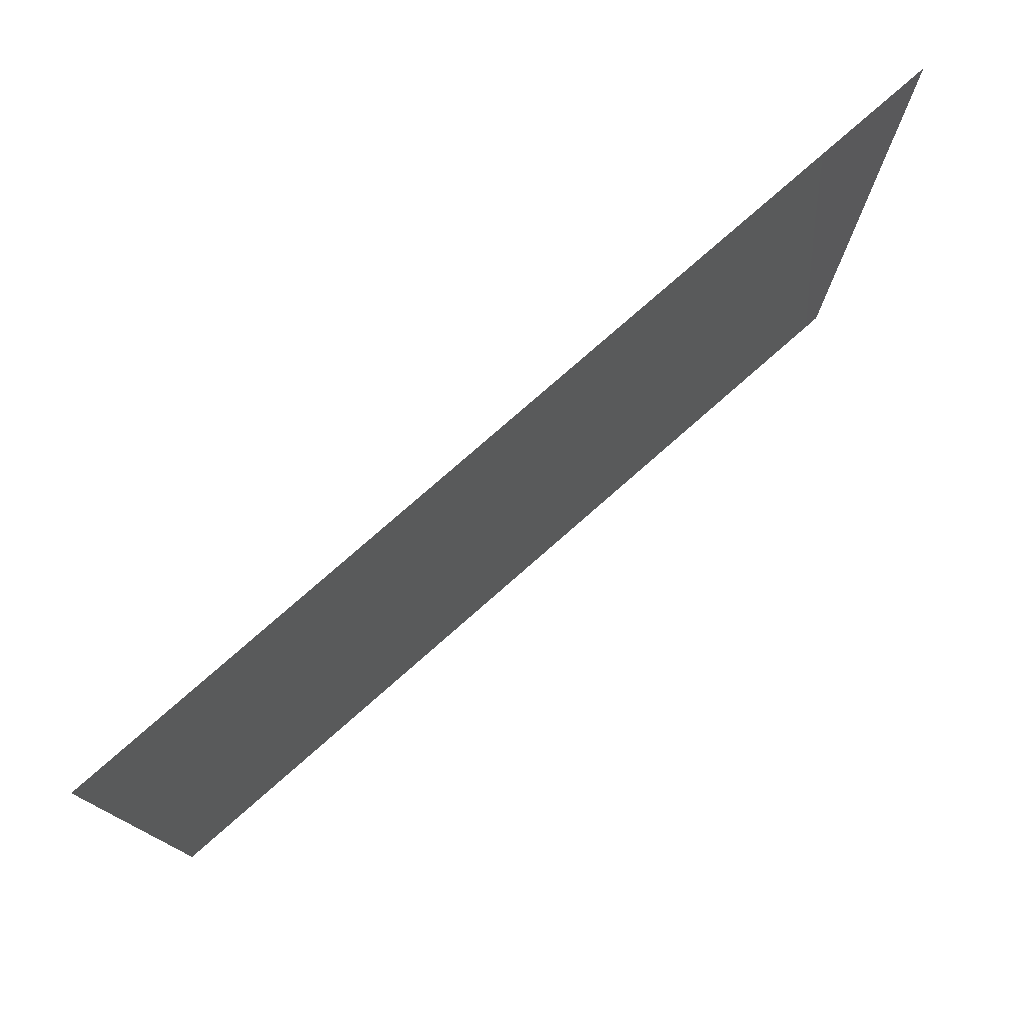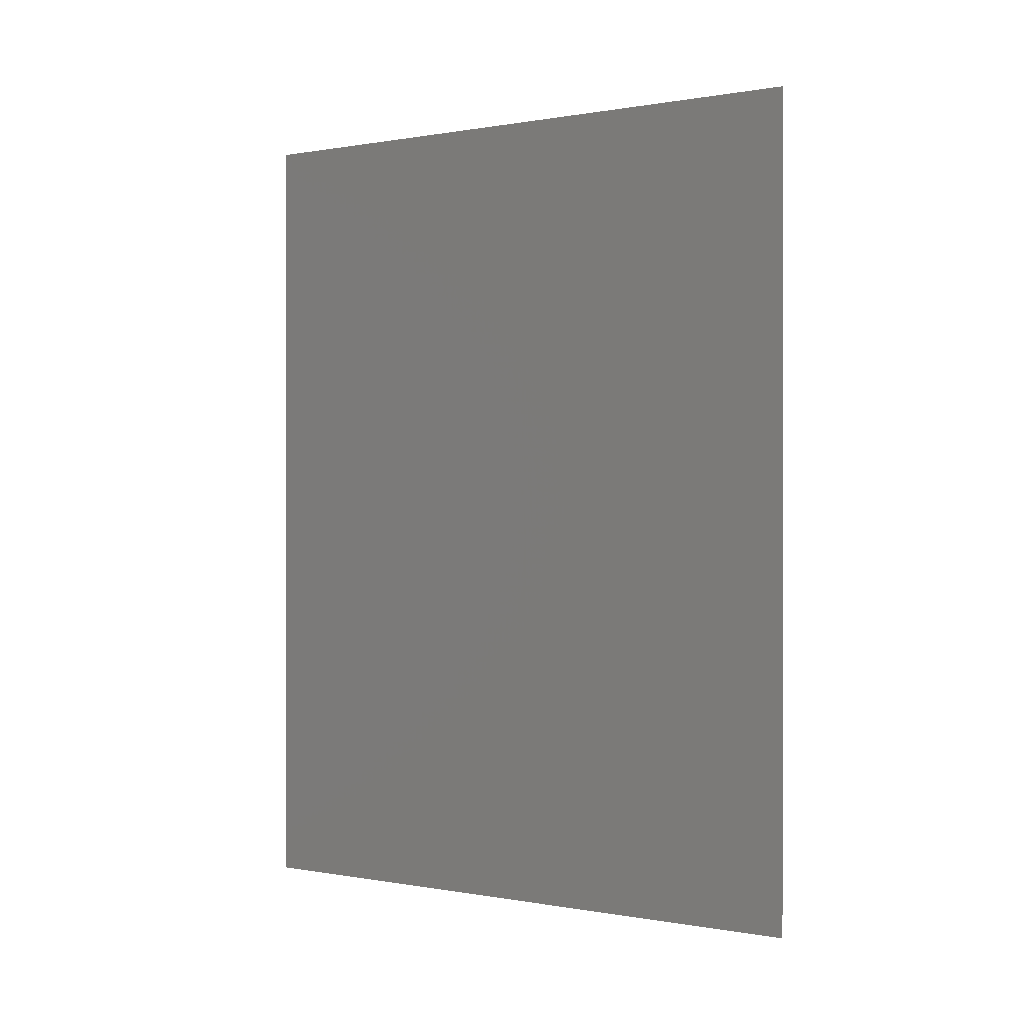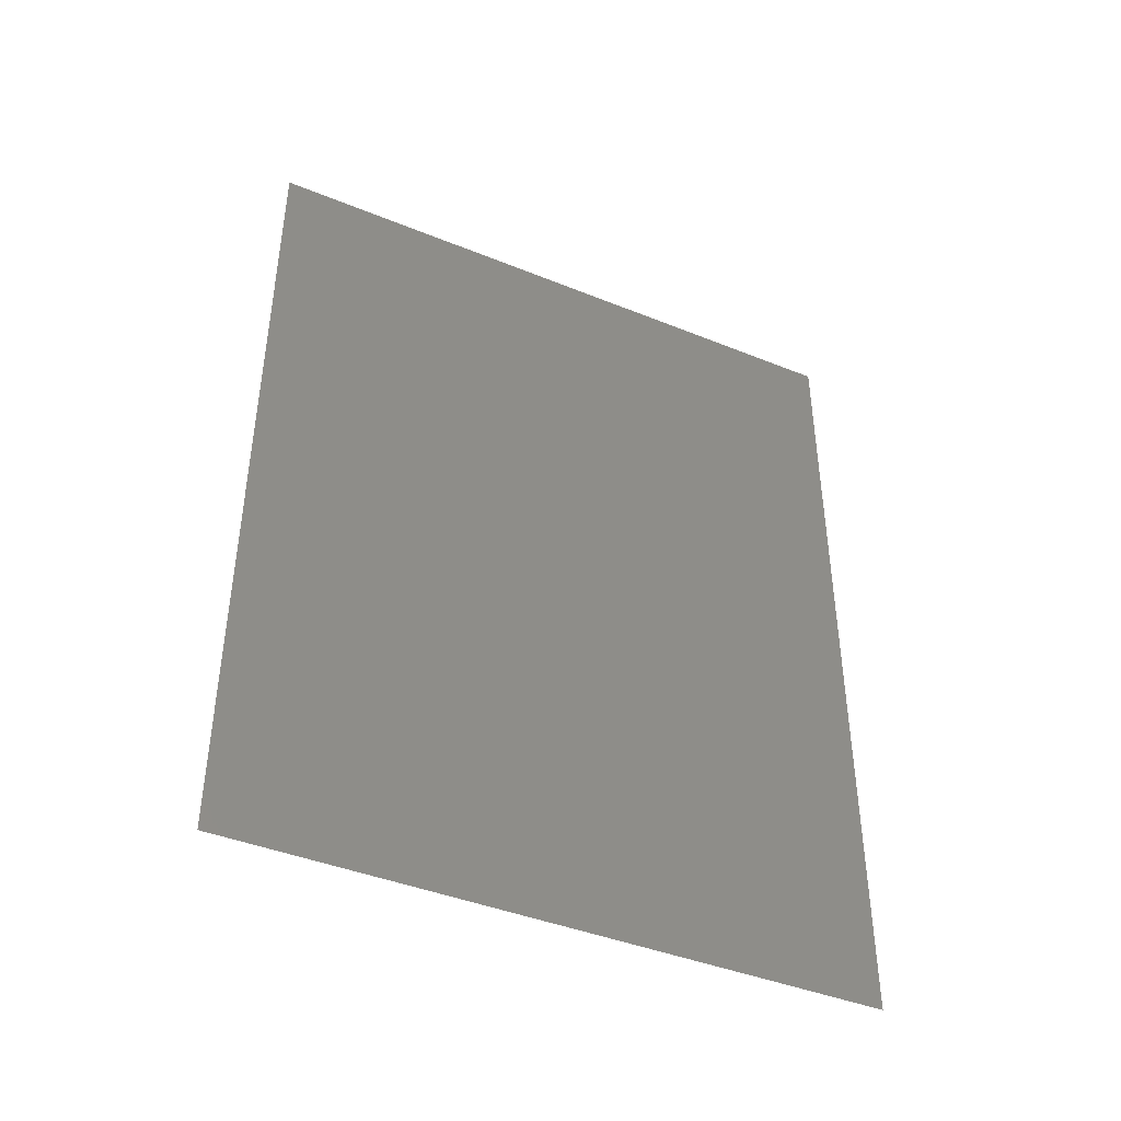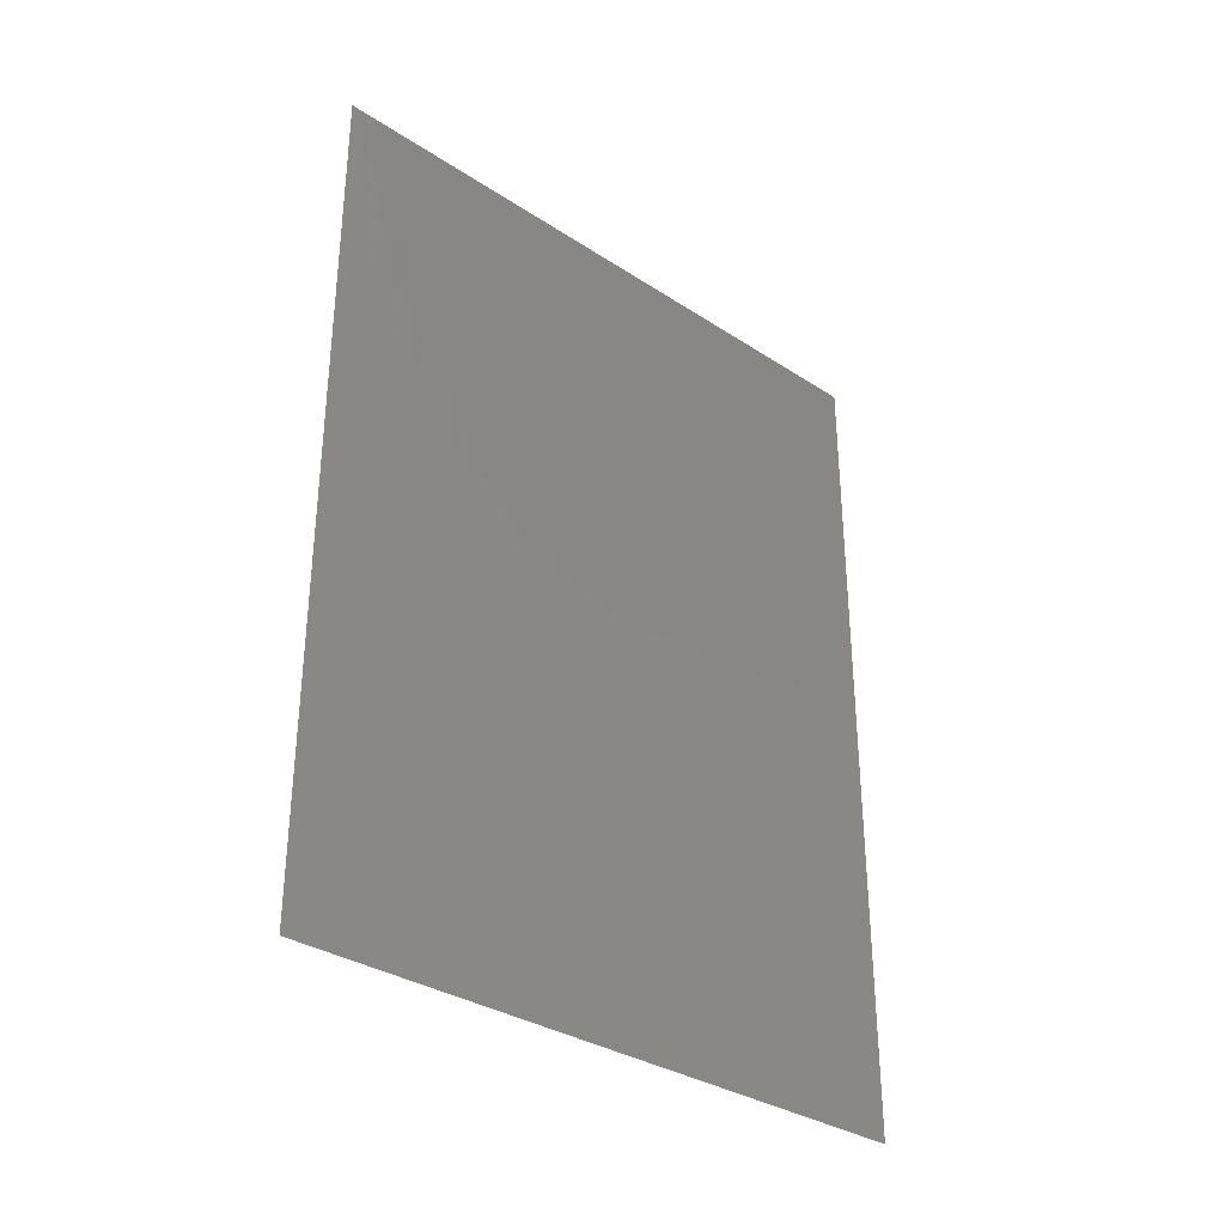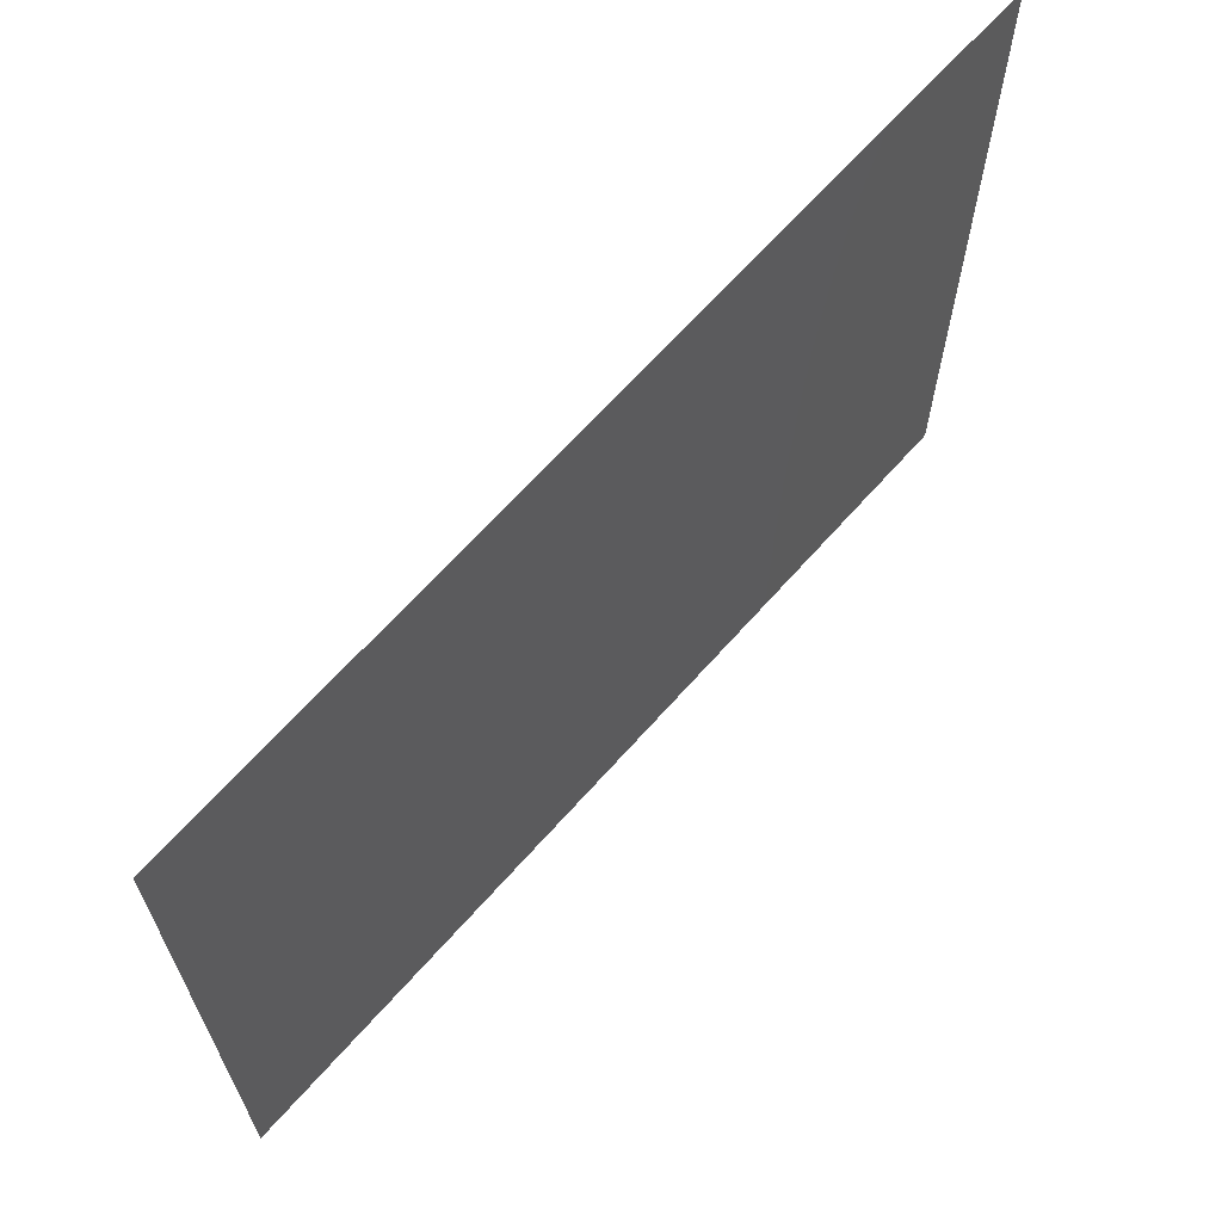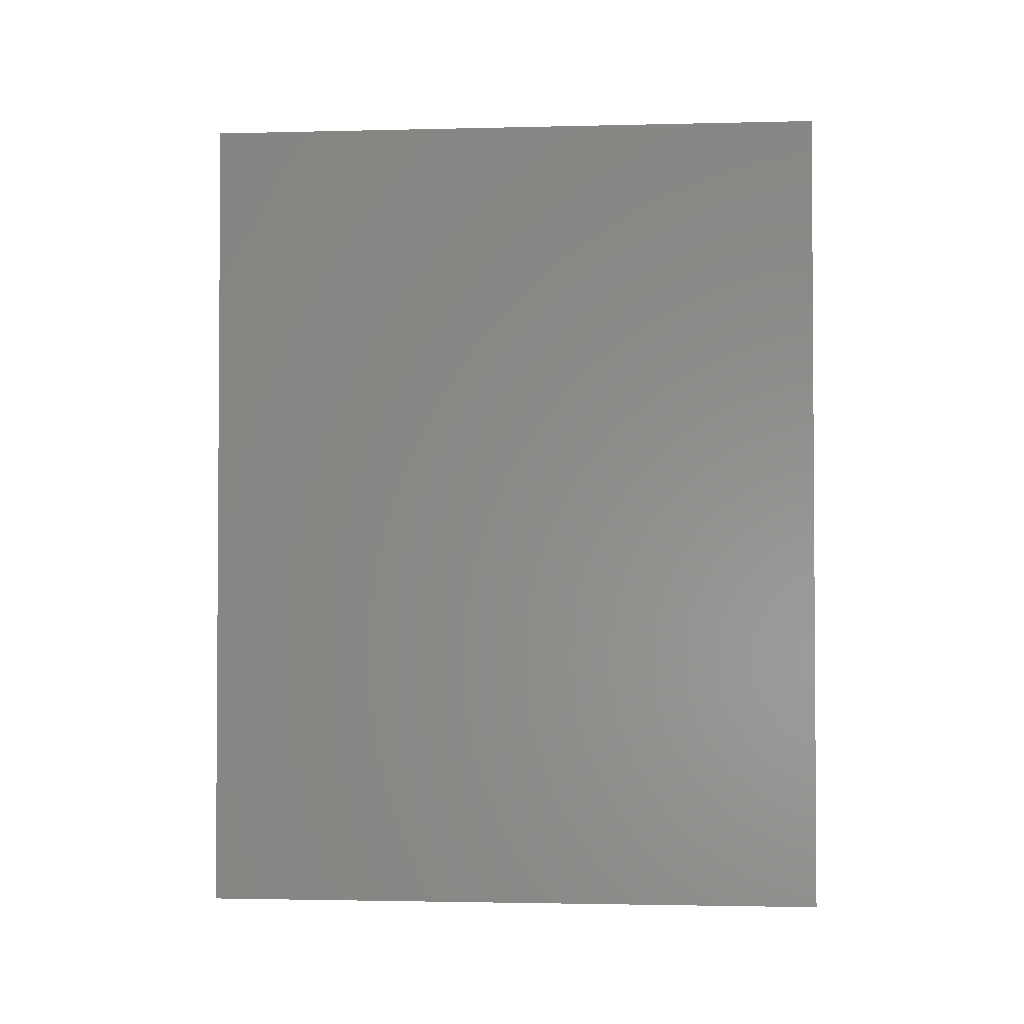
<metadata>
{"format":"stl","ext":"stl","renderer":"f3d","projection":"perspective","resolution":1024,"background":"white","views":[{"elev":77.6,"azim":-131.3,"up":"+Z"},{"elev":0.2,"azim":-55.5,"up":"+Y"},{"elev":-42.2,"azim":-115.9,"up":"+Y"},{"elev":-33.1,"azim":-131.9,"up":"+Y"},{"elev":66.0,"azim":-138.5,"up":"+Z"},{"elev":-2.2,"azim":-85.0,"up":"+Y"}]}
</metadata>
<code>
# stl→obj: 4 verts, 2 faces
v 9.557 8.269 -3.815
v 9.557 8.269 -4.185
v 9.557 8.749 -3.815
v 9.557 8.749 -4.185
f 1 2 3
f 2 3 4

</code>
